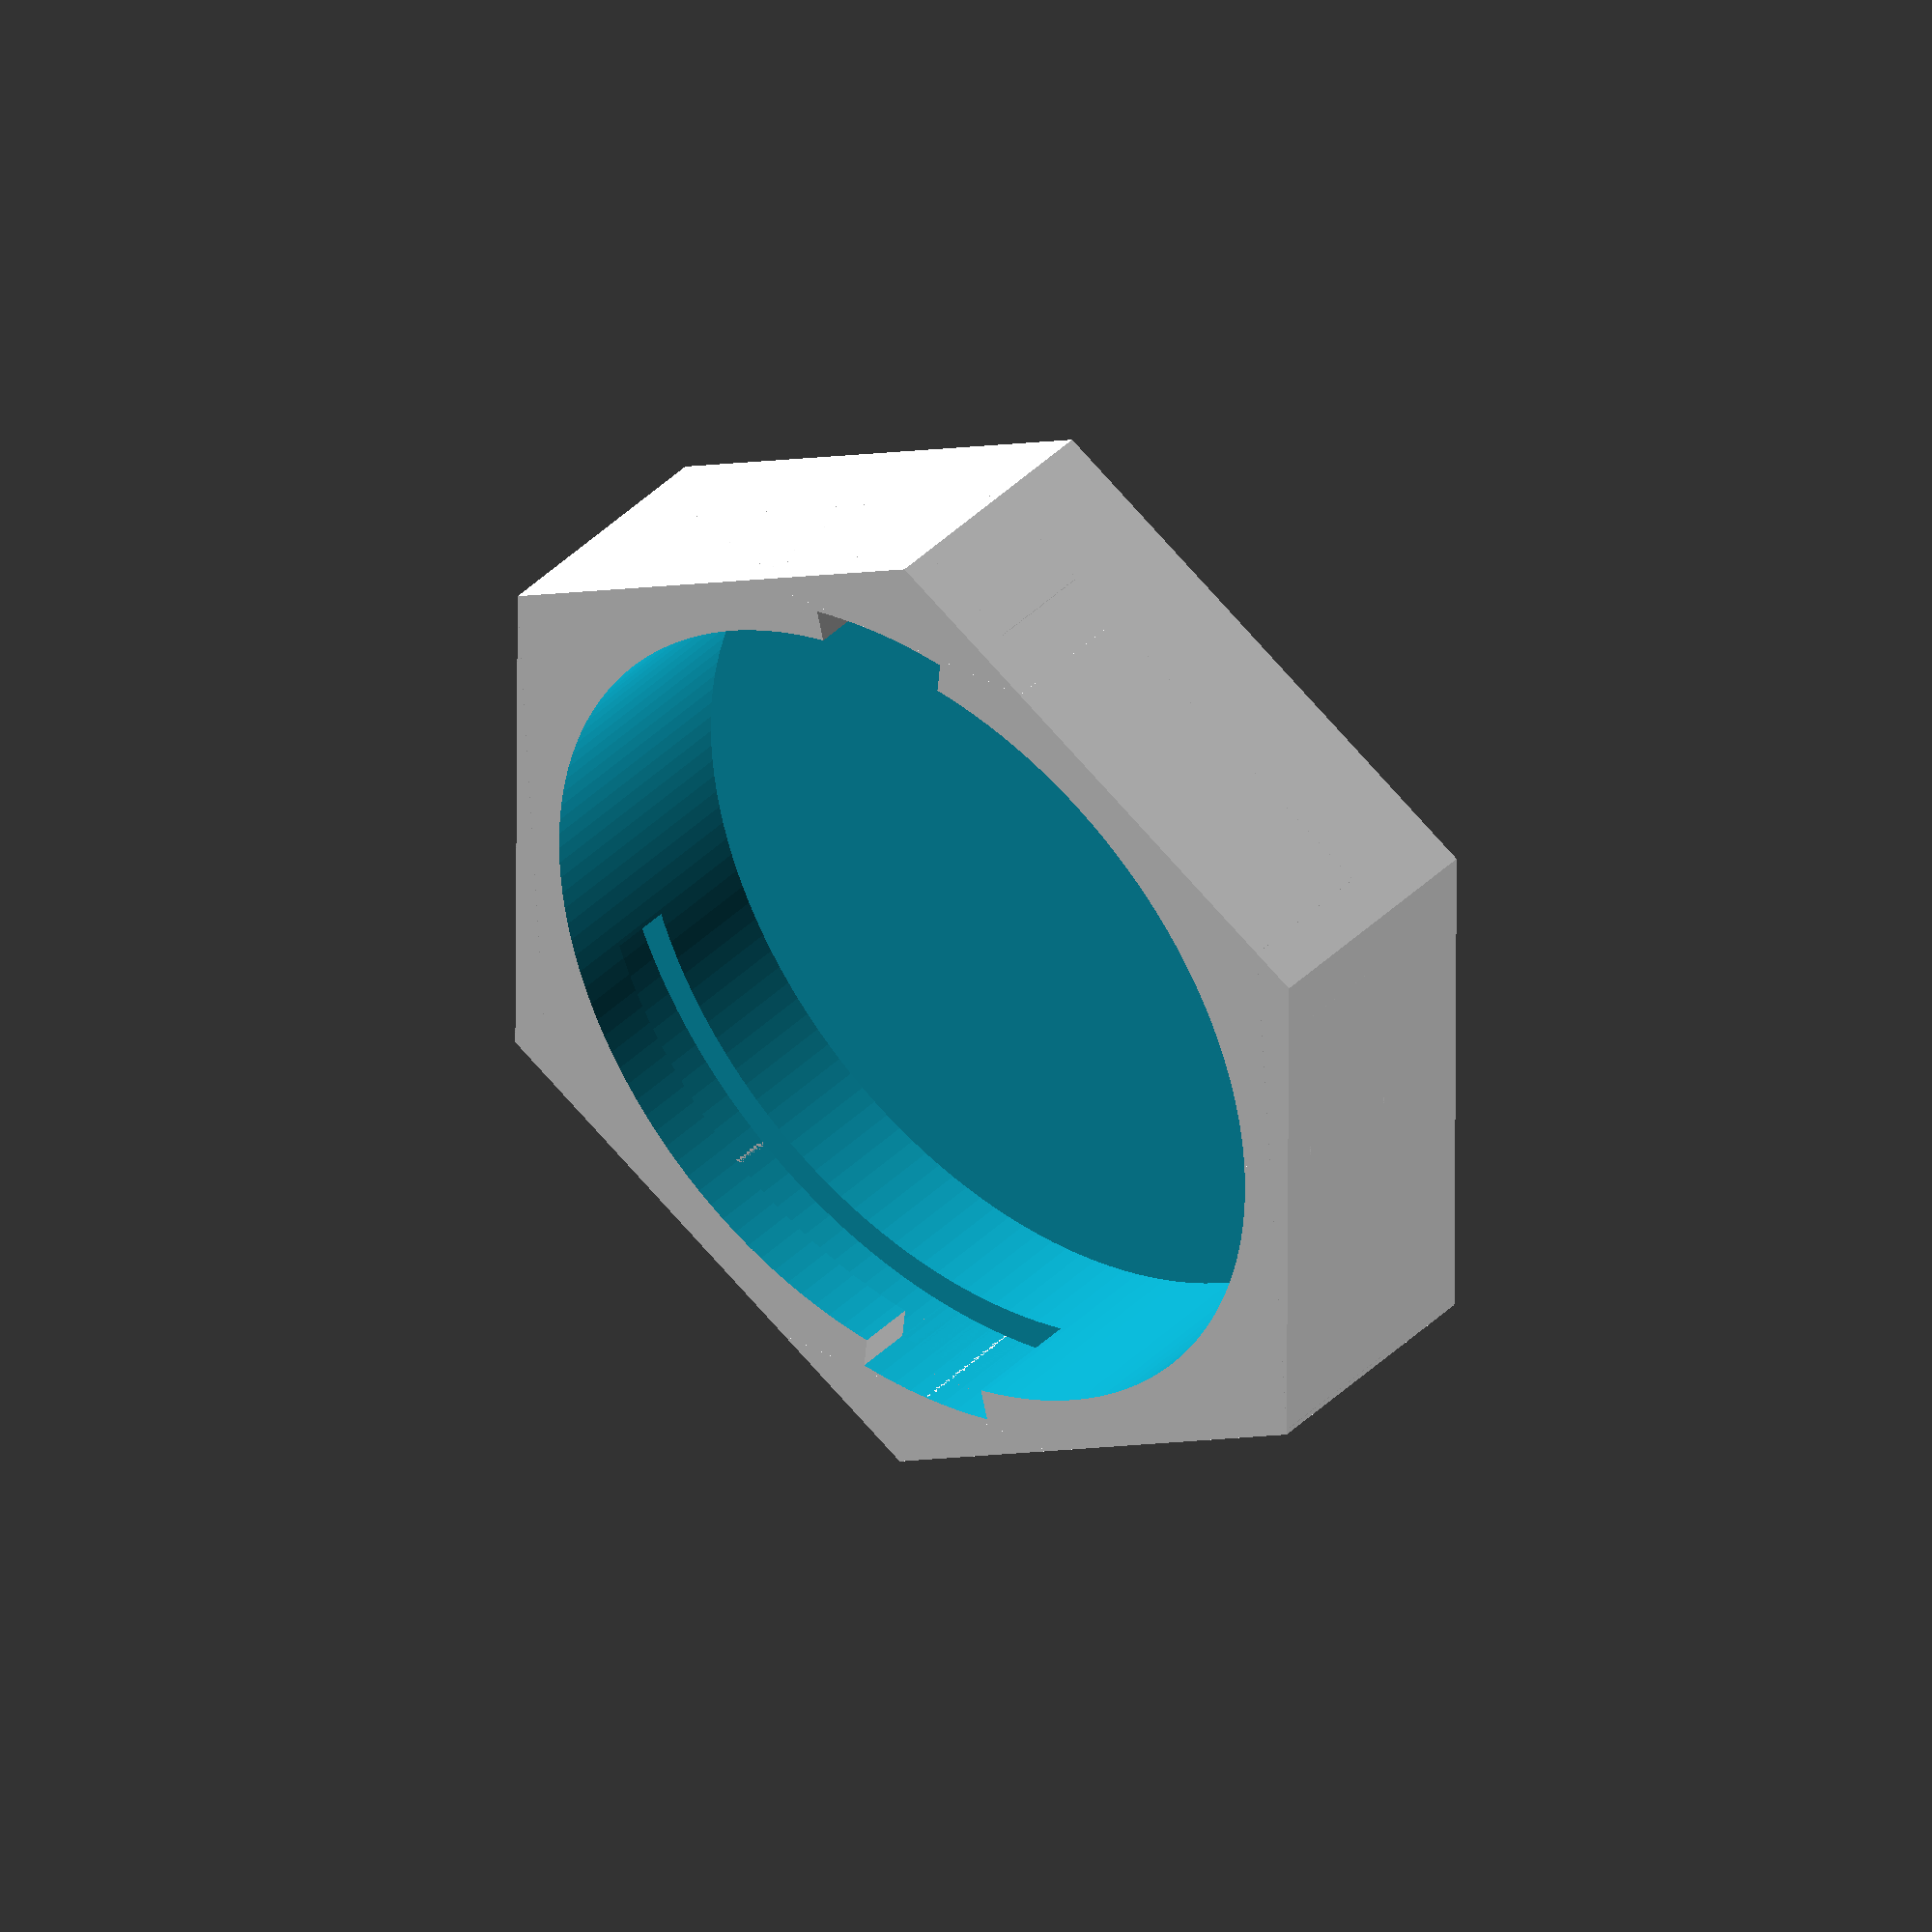
<openscad>
module singleWindow(size, length){
    rotate(a=90,v=[0,1,0])
    linear_extrude(height = length)
    circle(size,$fn=6);
}

module windows(size, length,distanceCenter){
    translate([distanceCenter,0,0])
    singleWindow(size, length);

    rotate(a=120,v=[0,0,1])
    translate([distanceCenter,0,0])
    singleWindow(size, length);

    rotate(a=-120,v=[0,0,1])
    translate([distanceCenter,0,0])
    singleWindow(size, length);
}

module outerCase(height, outerDiameter, innerDiameter, lidLip, windows) {
    windowPosition = height / 2;
    difference(){
        union(){
            linear_extrude(height = (height-lidLip))
            circle(outerDiameter,$fn=6);
            cylinder(h = height, r1 = innerDiameter, r2 = innerDiameter);
        }
        if (windows== true){
            translate([0,0,windowPosition])
            rotate(a=90, v=[0,0,1])
            windows(outerDiameter/2.5,  outerDiameter,0);
        }
     }
}

module curvedSegment(innerDiameter, outerDiameter, height, angle){
    difference() {
        difference(){
            cylinder(h=height, r1=outerDiameter, r2=outerDiameter);
            translate([0,0,-0.5])
            cylinder(h=height+1, r1=innerDiameter, r2=innerDiameter);
        }
        union() {
            rotate(a=angle,v=[0,0,1])
            translate([0,0,-1])
            cube([outerDiameter,  outerDiameter,  height+2]);

            rotate(a=180,v=[1,0,0])
            translate([0,0,-(height+1)])
            rotate(a=angle,v=[0,0,1])
            cube([outerDiameter, outerDiameter, height+2]);

            translate([-outerDiameter,-outerDiameter,-1])
            cube([outerDiameter, outerDiameter*2, height+2]);

        }
    }
}

module bayonetHalfChannel(diameter=10, bayonetDistance = 3, bayonetDepth = 1, bayonetWidth=2, bayonetHeight = 2) {
    toleranceFactor = 1.3;
    bayonetWidth=bayonetWidth*toleranceFactor;
    bayonetDepth=bayonetDepth*toleranceFactor;
    bayonetHeight=bayonetHeight*toleranceFactor;
    angle=8;
    channelLength = 4;
    union(){
        offsetCenter = (channelLength -1)* angle;
        rotate(a=offsetCenter , v=[0,0,1])
        curvedSegment(diameter, diameter+bayonetDepth, bayonetHeight, channelLength*angle+1);
        rotate(a=2*channelLength*angle,v=[0,0,1])
        curvedSegment(diameter, diameter+bayonetDepth, bayonetDistance, angle*1.2);

    }

}

module bayonetChannel(diameter, bayonetDistance = 3, bayonetDepth = 1) {
        bayonetOffset = diameter+bayonetDepth;
//        translate([bayonetOffset,0,height - bayonetDistance])
        bayonetHalfChannel(diameter, bayonetDistance, bayonetDepth);
        rotate(a=180,v=[0,0,1])
        bayonetHalfChannel(diameter, bayonetDistance, bayonetDepth);
}

module container(height, diameter , thickness, lidHeight = 5,windows=true, bottomThickness=0.5, lipThickness=1, bayonetDistance = 3, bayonetDepth = 1){
    outerDiameter = diameter + thickness;
    lidDiameter = diameter + 1;
    bayonetDistance = lidHeight- bayonetDistance;
    union(){
        difference(){
            outerCase(height+bottomThickness, outerDiameter,  diameter + lipThickness, lidHeight, windows);
            translate([0,0,bottomThickness])
            cylinder(h = height+1, r1 = diameter, r2 = diameter);
        }
        bayonetPosition = height+bottomThickness + bayonetDistance - lidHeight;
        translate([0,0,bayonetPosition]){
            curvedSegment(diameter, diameter+1+bayonetDepth, 2, 8);
            rotate(a=180,v=[0,0,1])
            curvedSegment(diameter, diameter+1+bayonetDepth, 2, 8);
        }
    }

}

module lid(height, diameter, thickness,, lipTolerance=1.33, lidThickness=0.5, bayonetDistance = 5, bayonetDepth = 2){
    outerDiameter = diameter + thickness;
    innerDiameter = diameter +lipTolerance;

    rotate(a=180, v=[0,1,0])
    translate([0,0,-(height+lidThickness)])
    difference(){
      linear_extrude(height = (height+lidThickness))
      circle(outerDiameter,$fn=6);
        translate([0,0,-(lidThickness)])
        union(){
            cylinder(h = height, r1 = innerDiameter, r2 = innerDiameter);
            rotate(a=180, v=[0,1,0])
            translate([0,0,-bayonetDistance])
            bayonetChannel(innerDiameter-1, bayonetDistance+1,bayonetDepth);
        }
    }
}

$fn=150;
radius= 16;
thickness = 6.5;
//container(height=62, diameter=radius, thickness=thickness, lidHeight=8, bayonetDistance = 5.5, bayonetDepth = 1.4, windows=true);

lid(height=10, diameter=radius, thickness=thickness, bayonetDistance = 5.5, bayonetDepth = 1.8);

</openscad>
<views>
elev=141.4 azim=150.3 roll=141.1 proj=o view=wireframe
</views>
